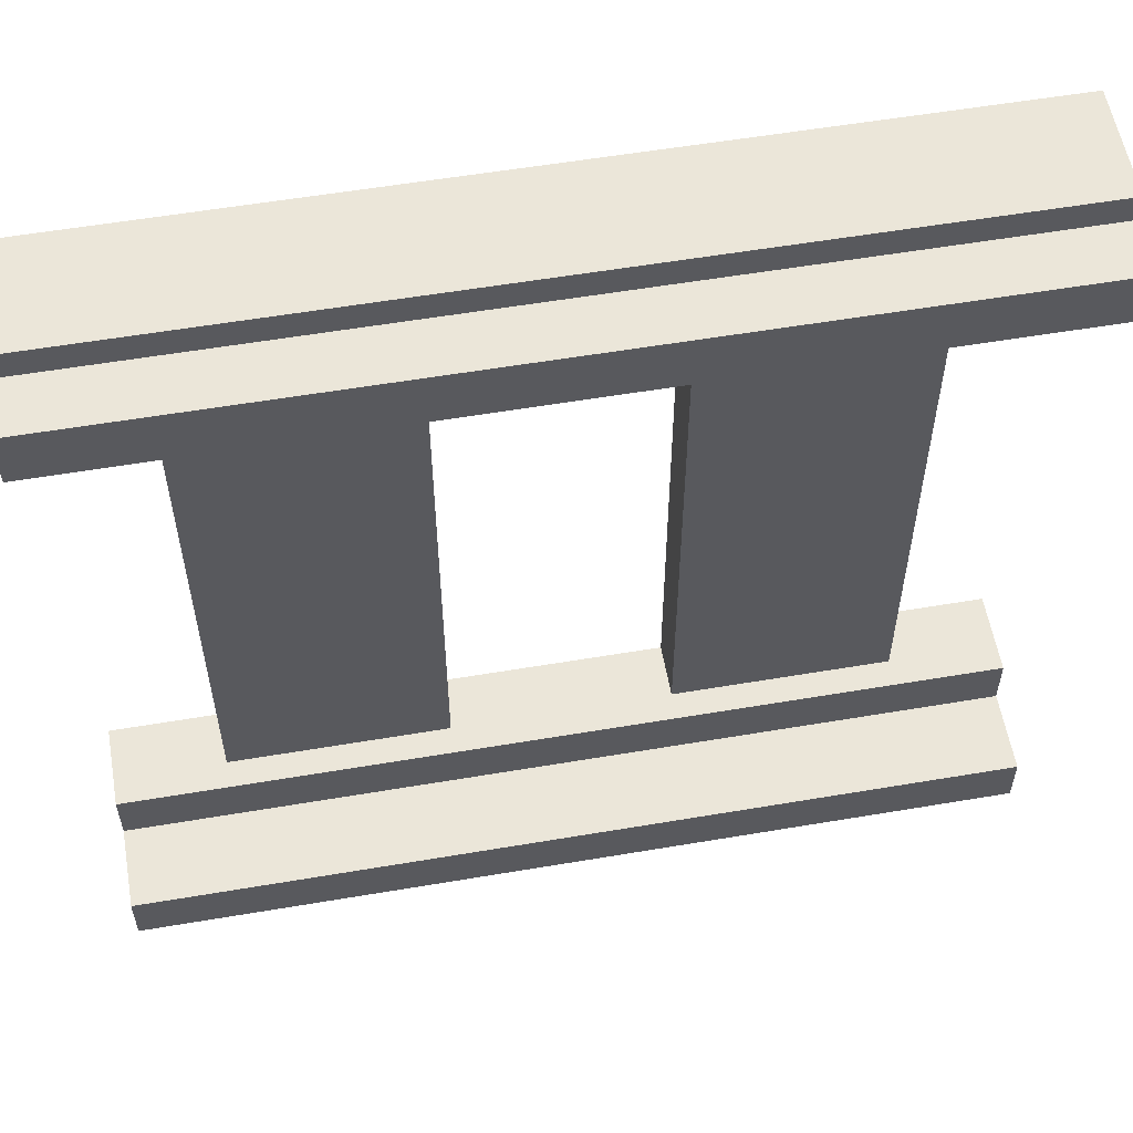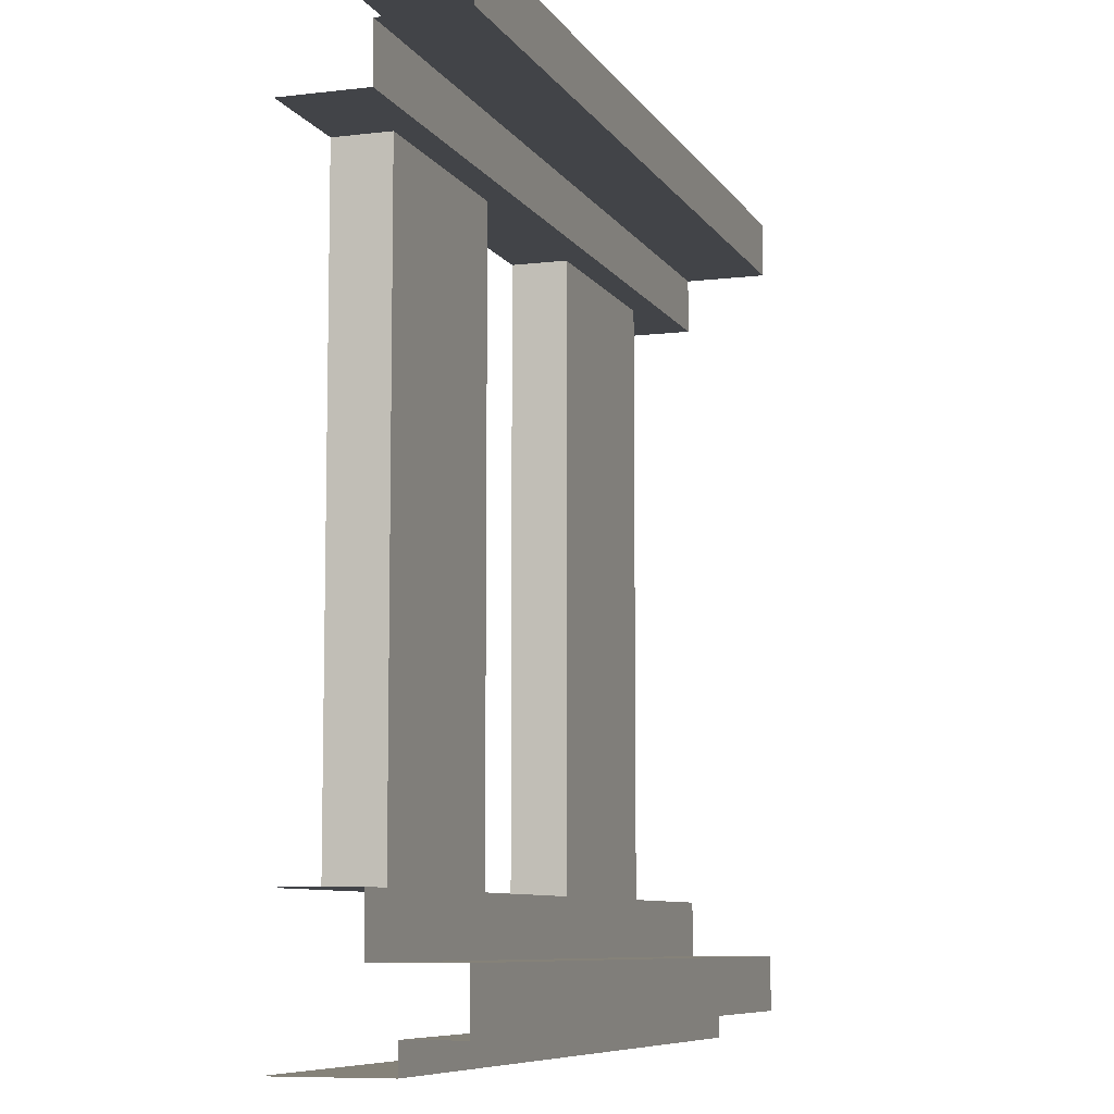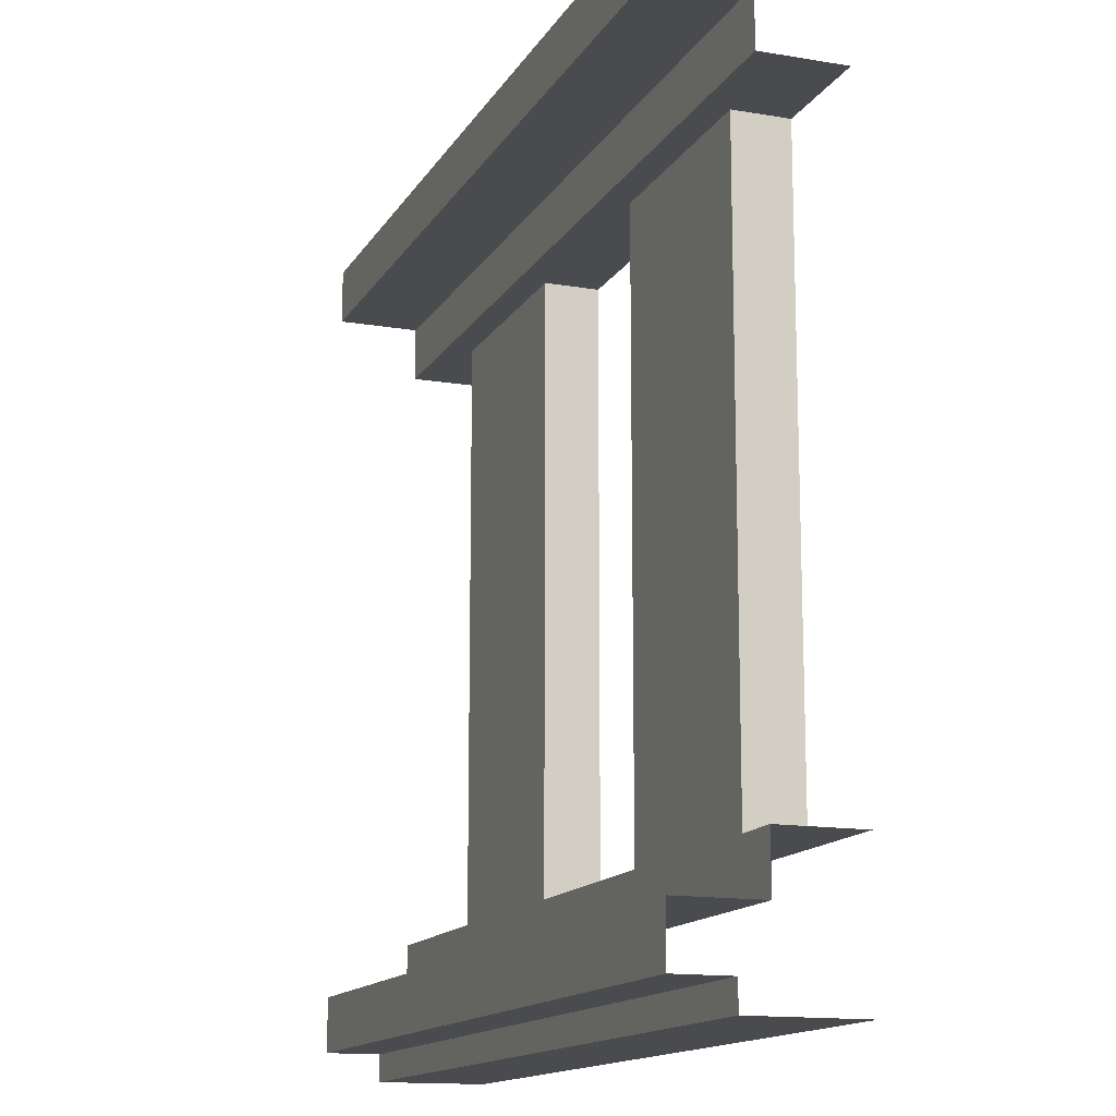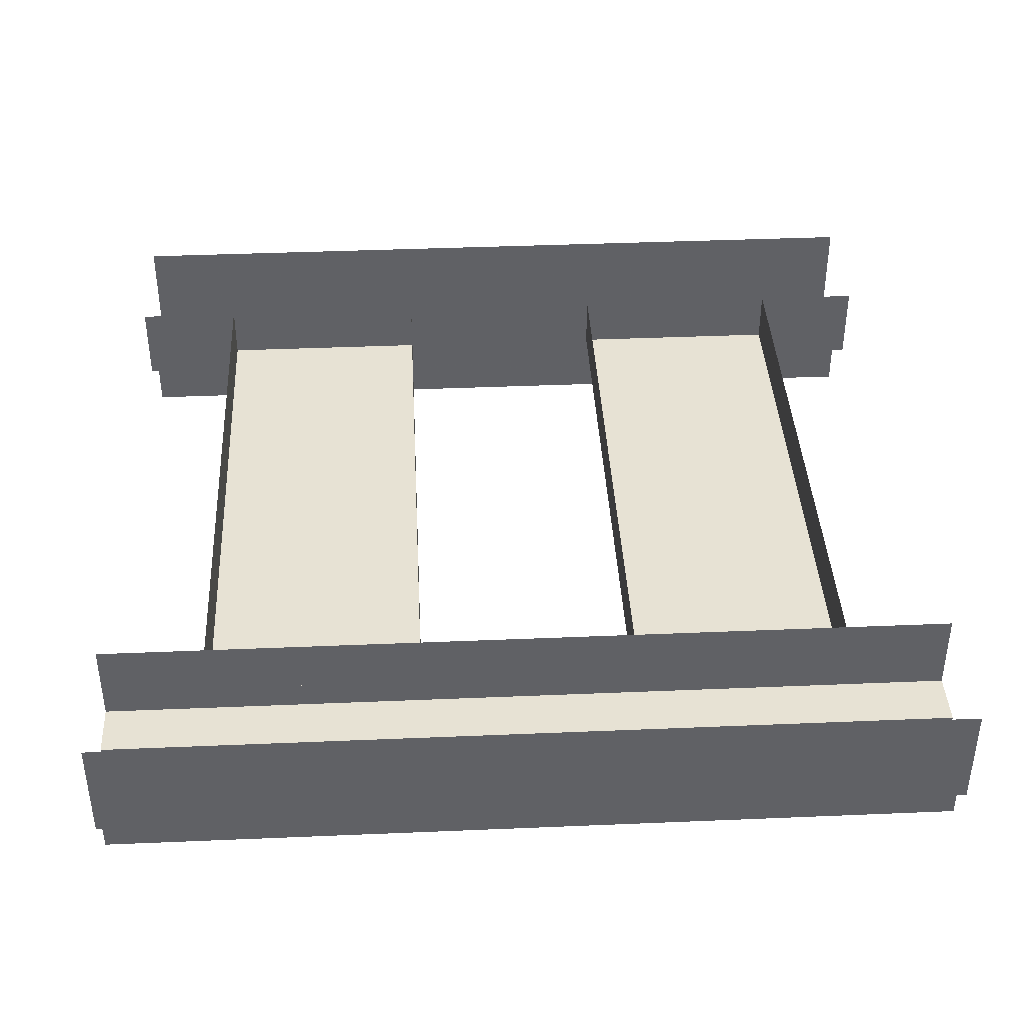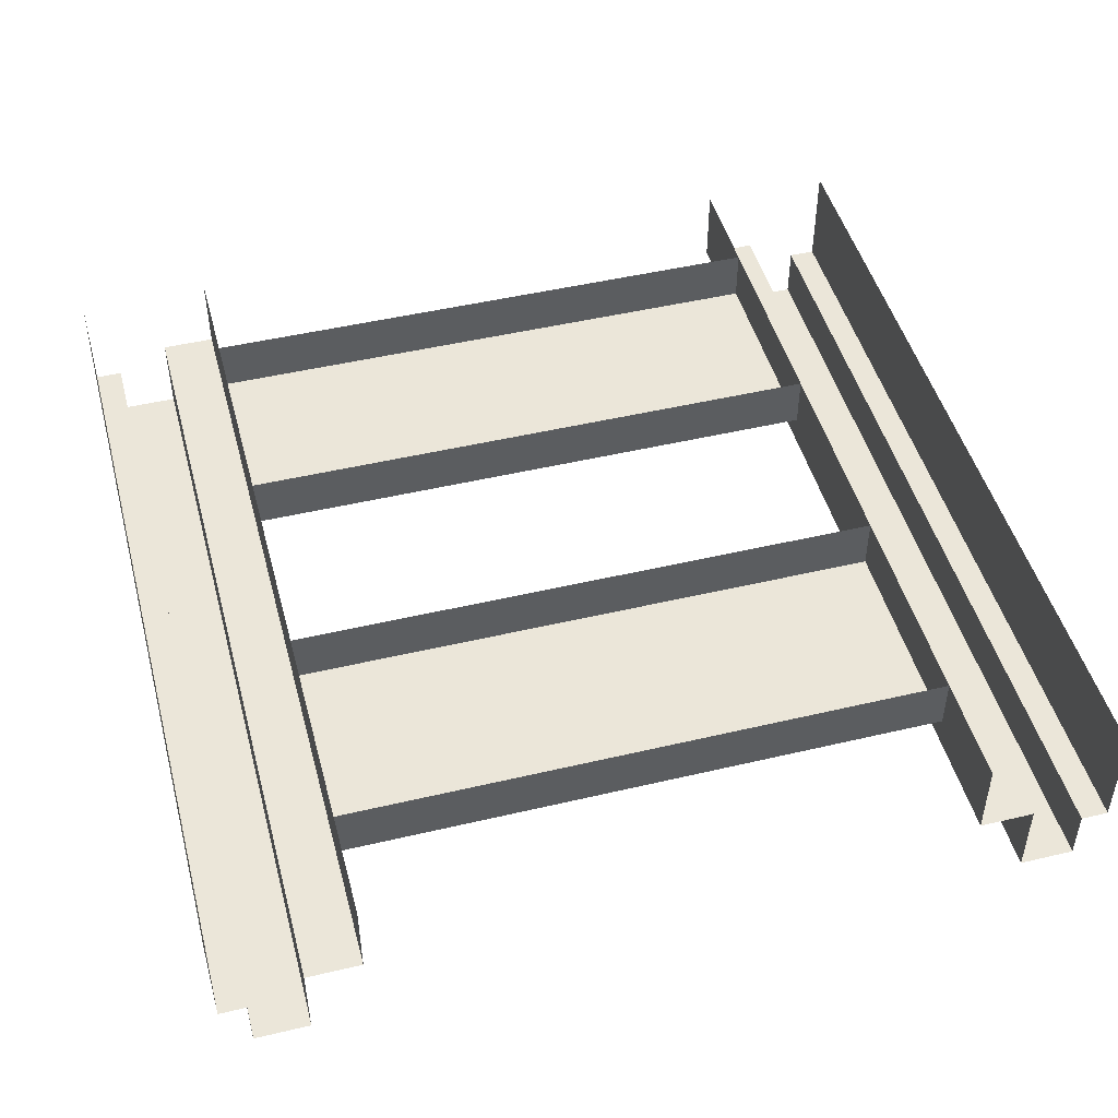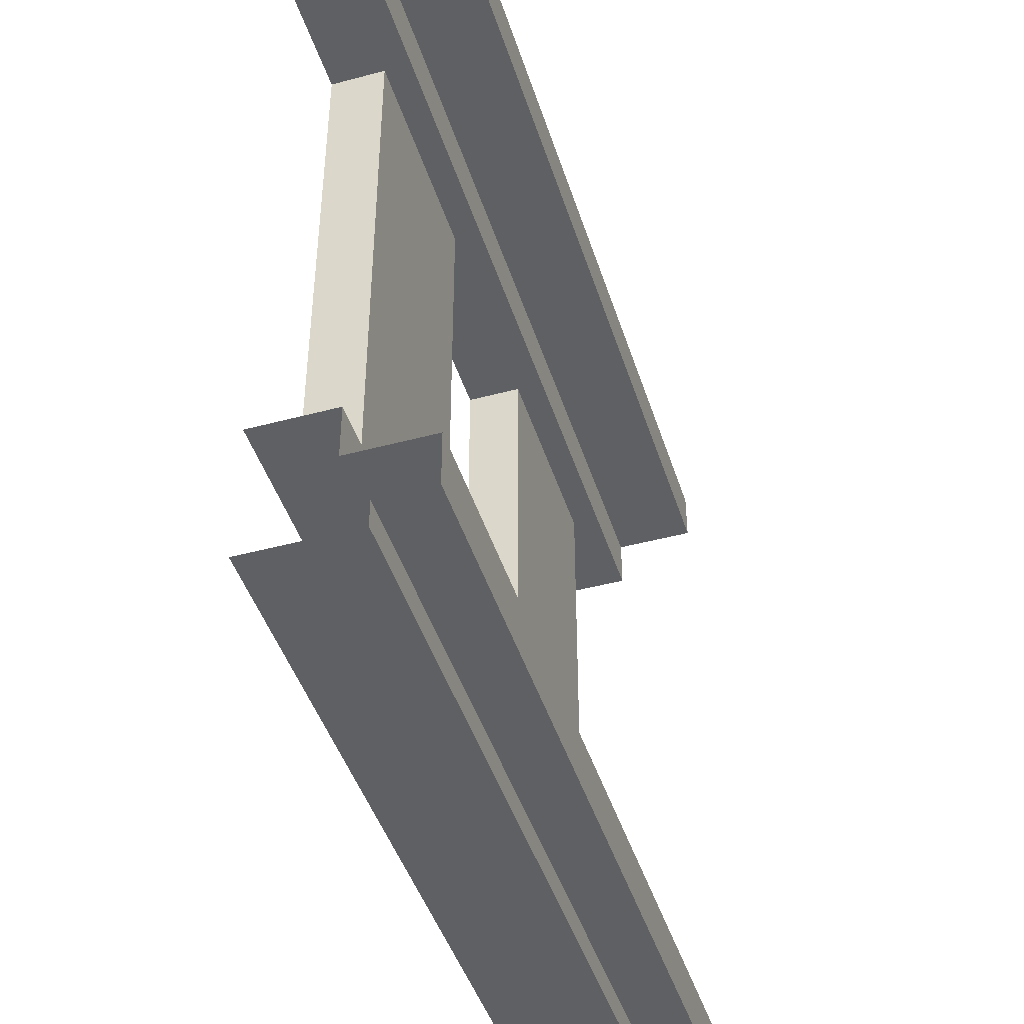
<metadata>
{"format":"obj","ext":"obj","renderer":"f3d","projection":"perspective","resolution":1024,"background":"white","views":[{"elev":57.0,"azim":-10.0,"up":"+Z"},{"elev":-8.1,"azim":-71.4,"up":"+Z"},{"elev":-14.2,"azim":69.6,"up":"+Z"},{"elev":39.8,"azim":177.0,"up":"+Y"},{"elev":47.6,"azim":-104.9,"up":"+Y"},{"elev":-44.8,"azim":-72.7,"up":"+Z"}]}
</metadata>
<code>
o ground_decor/track/base
v 64 0 44
v 64 -12 44
v -64 -12 44
v -64 0 44
v 64 0 -64
v 64 -16 -64
v -64 -16 -64
v -64 0 -64
v 64 -12 -44
v 64 0 -44
v -64 0 -44
v -64 -12 -44
v 64 -12 -52
v -64 -12 -52
v 64 -24 -52
v -64 -24 -52
v 64 -24 -60
v -64 -24 -60
v 64 -16 -60
v -64 -16 -60
v 64 -16 64
v 64 0 64
v -64 0 64
v -64 -16 64
v 64 -16 60
v -64 -16 60
v 64 -24 60
v -64 -24 60
v 64 -24 52
v -64 -24 52
v 64 -12 52
v -64 -12 52
v -48 -8 -44
v -48 -8 44
v -48 0 44
v -48 0 -44
v -16 -8 44
v -16 -8 -44
v -16 0 -44
v -16 0 44
v 16 -8 -44
v 16 -8 44
v 16 0 44
v 16 0 -44
v 48 -8 44
v 48 -8 -44
v 48 0 -44
v 48 0 44
f 1 2 3
f 1 3 4
f 5 6 7
f 5 7 8
f 9 10 11
f 9 11 12
f 9 12 13
f 13 12 14
f 13 14 15
f 15 14 16
f 15 16 17
f 17 16 18
f 17 18 19
f 19 18 20
f 19 20 6
f 6 20 7
f 21 22 23
f 21 23 24
f 21 24 25
f 25 24 26
f 25 26 27
f 27 26 28
f 27 28 29
f 29 28 30
f 29 30 31
f 31 30 32
f 31 32 2
f 2 32 3
f 33 34 35
f 33 35 36
f 37 38 39
f 37 39 40
f 38 37 34
f 38 34 33
f 41 42 43
f 41 43 44
f 45 46 47
f 45 47 48
f 46 45 42
f 46 42 41

</code>
